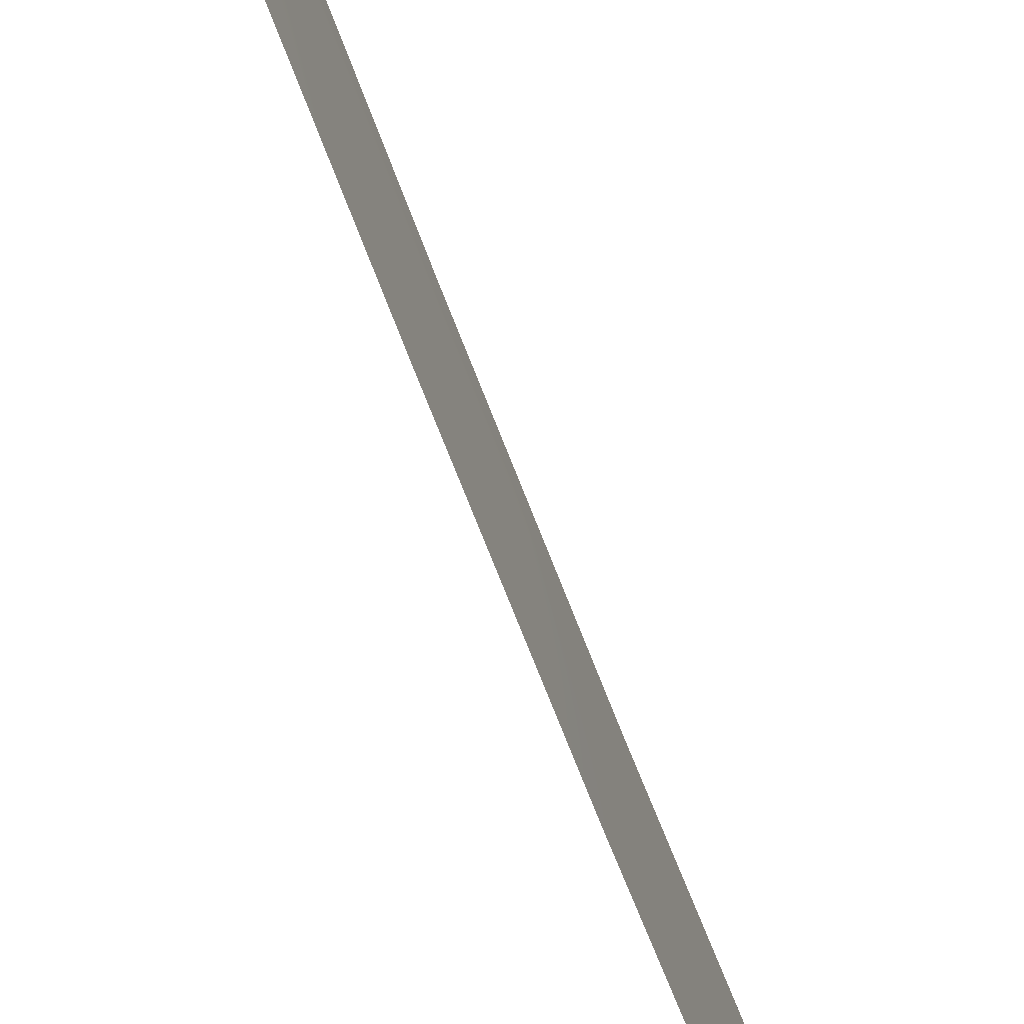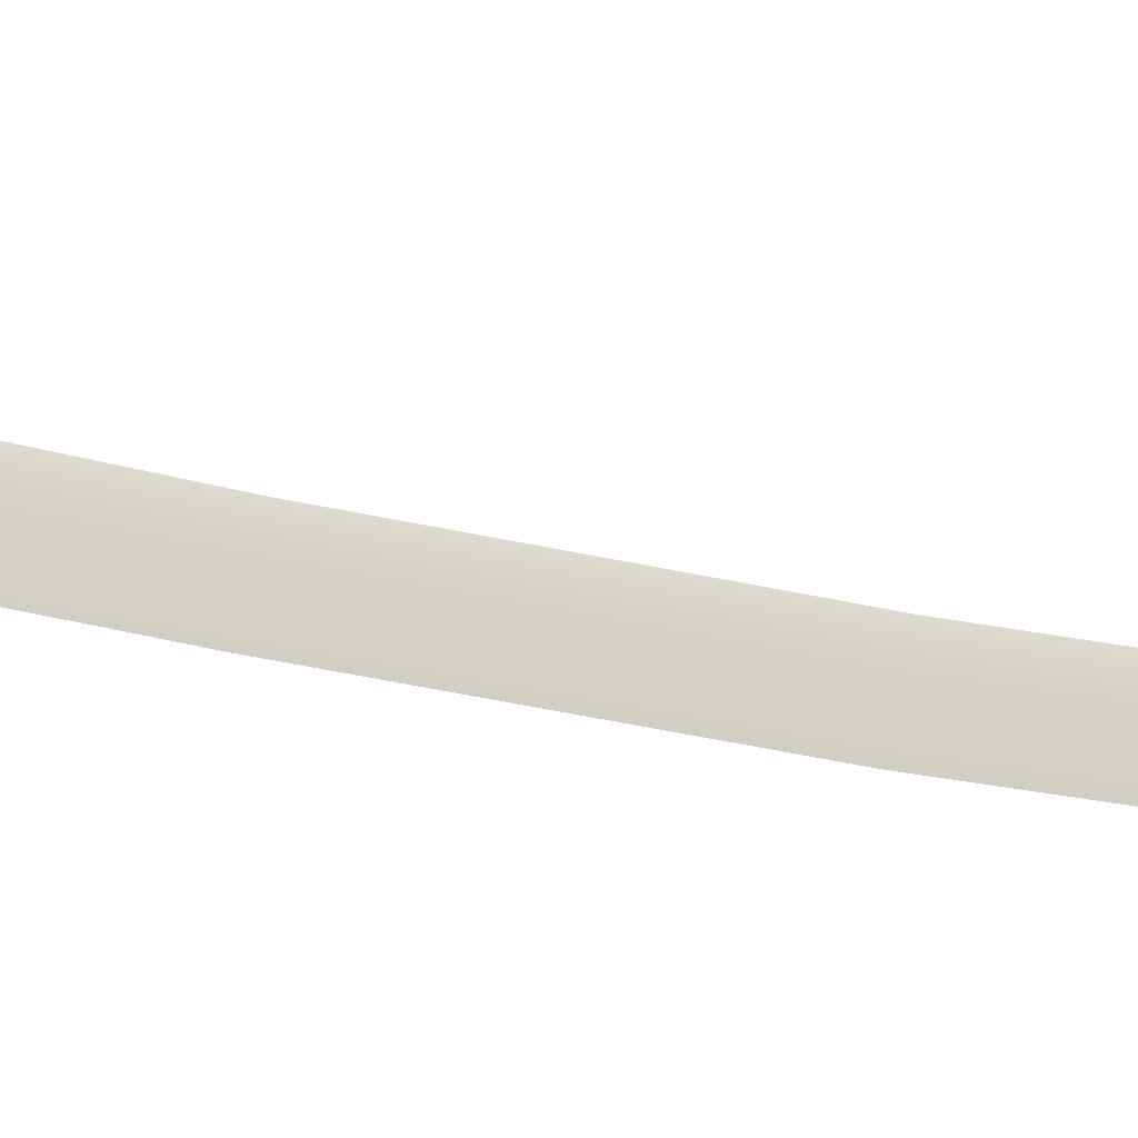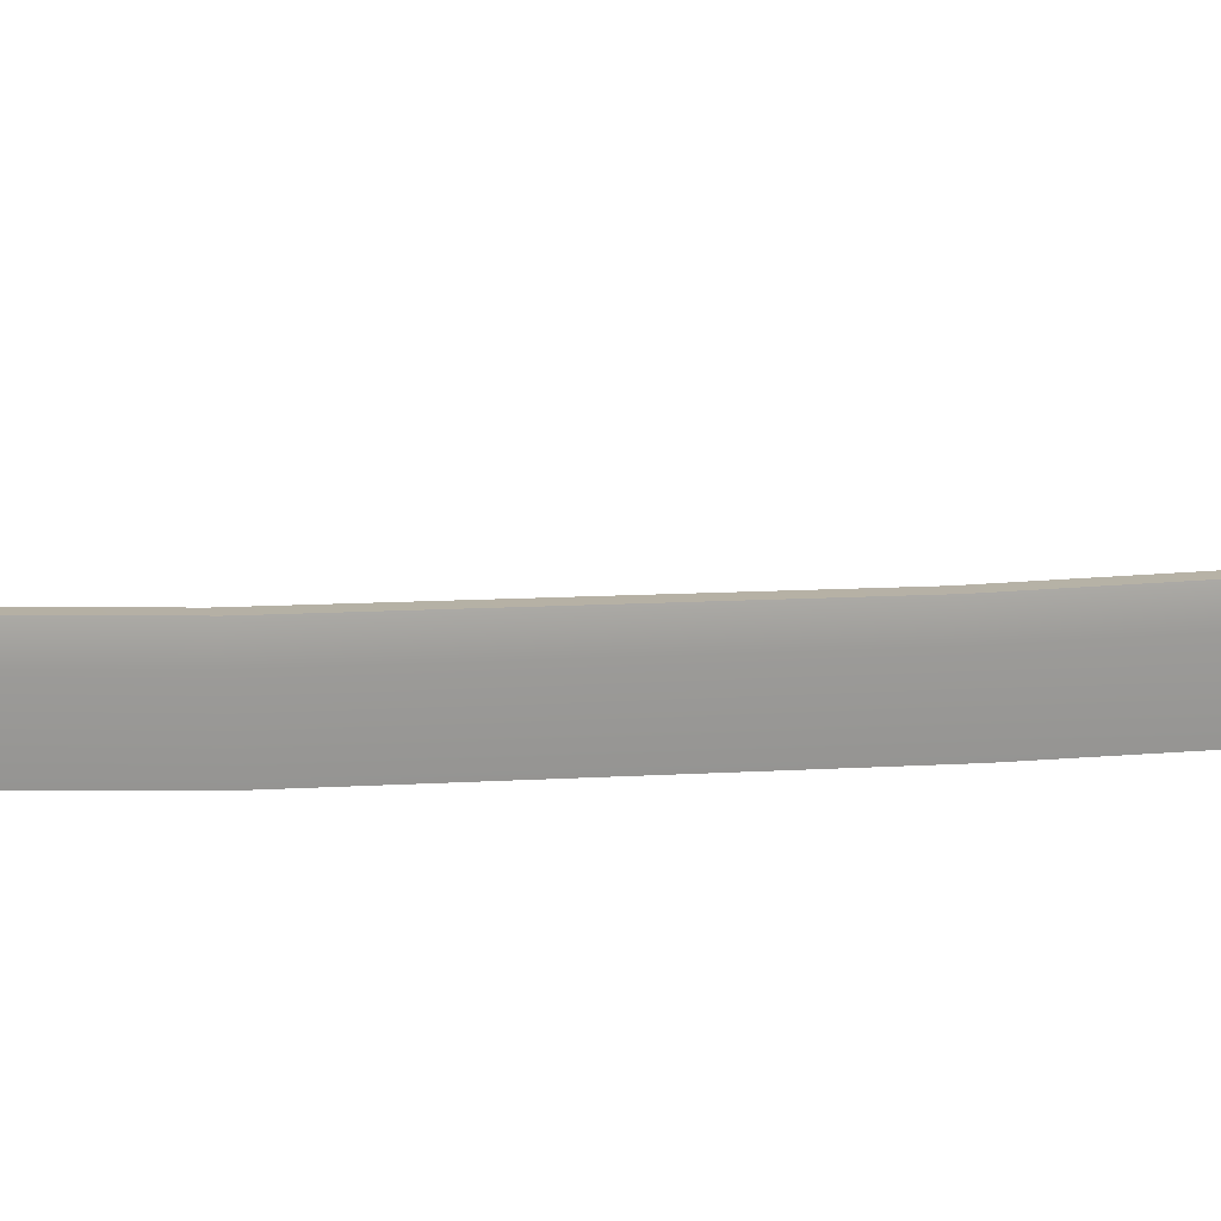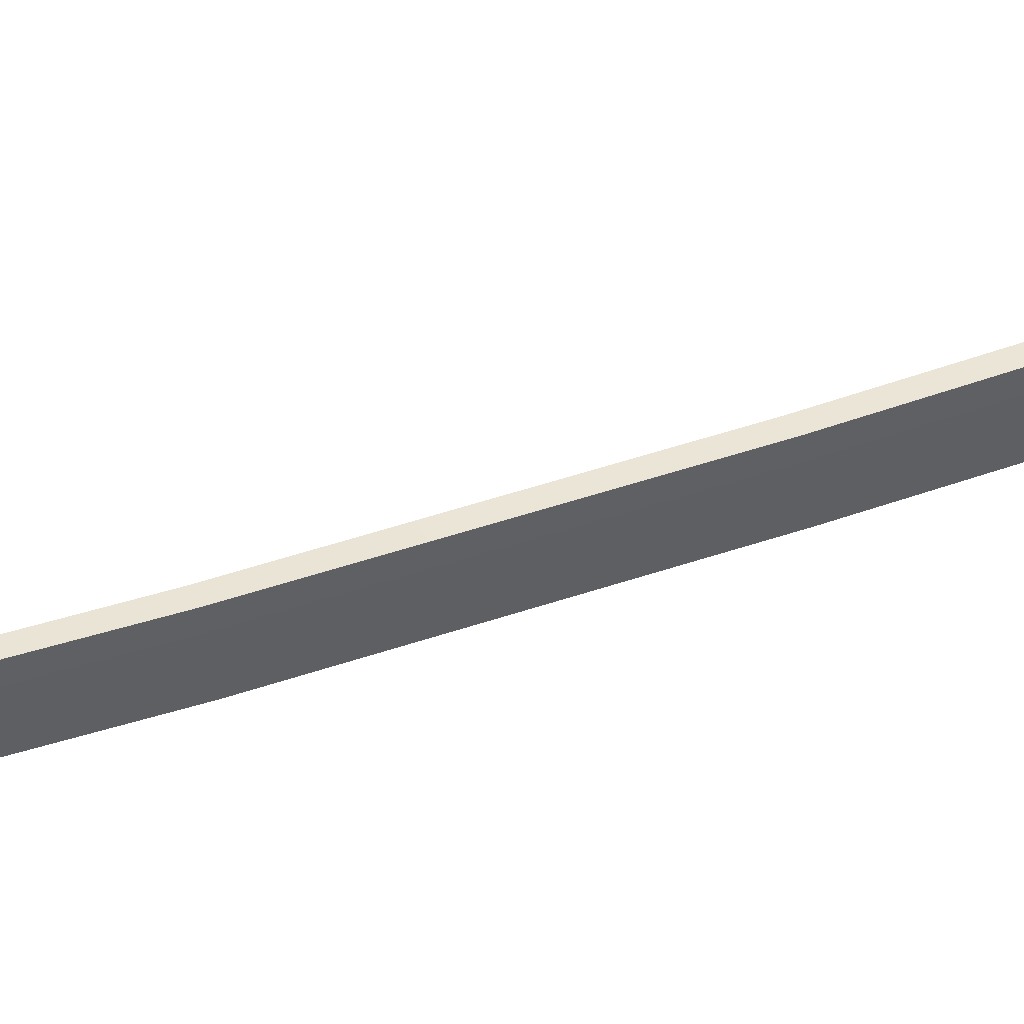
<metadata>
{"format":"obj","ext":"obj","renderer":"f3d","projection":"perspective","resolution":1024,"background":"white","views":[{"elev":-48.3,"azim":-163.7,"up":"+Y"},{"elev":-25.6,"azim":-117.9,"up":"+Y"},{"elev":12.6,"azim":70.3,"up":"+Y"},{"elev":44.0,"azim":65.1,"up":"+Y"}]}
</metadata>
<code>
g default
v -0.06053 -0.04167 0.6612
v -0.05149 -0.07917 0.6612
v -0.03741 -0.1089 0.6612
v -0.01967 -0.128 0.6612
v -0 -0.1346 0.6612
v 0.01967 -0.128 0.6612
v 0.03741 -0.1089 0.6612
v 0.05149 -0.07917 0.6612
v 0.06053 -0.04167 0.6612
v 0.06364 -0.000106 0.6612
v 0.06053 0.04146 0.6612
v 0.05149 0.07895 0.6612
v 0.03741 0.1087 0.6612
v 0.01967 0.1278 0.6612
v 0 0.1344 0.6612
v -0.01967 0.1278 0.6612
v -0.03741 0.1087 0.6612
v -0.05149 0.07895 0.6612
v -0.06053 0.04146 0.6612
v -0.06364 -0.000106 0.6612
v -0.06053 -0.04156 1
v -0.05149 -0.07906 1
v -0.03741 -0.1088 1
v -0.01967 -0.1279 1
v -0 -0.1345 1
v 0.01967 -0.1279 1
v 0.03741 -0.1088 1
v 0.05149 -0.07906 1
v 0.06053 -0.04156 1
v 0.06364 -1e-06 1
v 0.06053 0.04156 1
v 0.05149 0.07906 1
v 0.03741 0.1088 1
v 0.01967 0.1279 1
v 0 0.1345 1
v -0.01967 0.1279 1
v -0.03741 0.1088 1
v -0.05149 0.07906 1
v -0.06053 0.04156 1
v -0.06364 -1e-06 1
v -0 -1e-06 1
v -0.06053 -0.02706 0.07951
v -0.05149 -0.06312 0.07951
v -0.03741 -0.09174 0.07951
v -0.01967 -0.1101 0.07951
v -0 -0.1164 0.07951
v 0.01967 -0.1101 0.07951
v 0.03741 -0.09174 0.07951
v 0.05149 -0.06312 0.07951
v 0.06053 -0.02706 0.07951
v 0.06364 0.01292 0.07951
v 0.06053 0.05289 0.07951
v 0.05149 0.08896 0.07951
v 0.03741 0.1176 0.07951
v 0.01967 0.1359 0.07951
v 0 0.1423 0.07951
v -0.01967 0.1359 0.07951
v -0.03741 0.1176 0.07951
v -0.05149 0.08896 0.07951
v -0.06053 0.05289 0.07951
v -0.06364 0.01292 0.07951
v -0.06053 0.004163 -0.5186
v -0.05149 -0.02951 -0.5186
v -0.03741 -0.05623 -0.5186
v -0.01967 -0.07339 -0.5186
v -0 -0.0793 -0.5186
v 0.01967 -0.07339 -0.5186
v 0.03741 -0.05623 -0.5186
v 0.05149 -0.02951 -0.5186
v 0.06053 0.004163 -0.5186
v 0.06364 0.04148 -0.5186
v 0.06053 0.07881 -0.5186
v 0.05149 0.1125 -0.5186
v 0.03741 0.1392 -0.5186
v 0.01967 0.1564 -0.5186
v -0 0.1623 -0.5186
v -0.01967 0.1564 -0.5186
v -0.03741 0.1392 -0.5186
v -0.05149 0.1125 -0.5186
v -0.06053 0.07881 -0.5186
v -0.06364 0.04149 -0.5186
v -0.06053 0.04419 -1.007
v -0.05149 0.01051 -1.007
v -0.03741 -0.01622 -1.007
v -0.01967 -0.03337 -1.007
v -0 -0.03929 -1.007
v 0.01967 -0.03337 -1.007
v 0.03741 -0.01622 -1.007
v 0.05149 0.01051 -1.007
v 0.06053 0.04418 -1.007
v 0.06364 0.0815 -1.007
v 0.06053 0.1188 -1.007
v 0.05149 0.1525 -1.007
v 0.03741 0.1792 -1.007
v 0.01967 0.1964 -1.007
v 0 0.2023 -1.007
v -0.01967 0.1964 -1.007
v -0.03741 0.1792 -1.007
v -0.05149 0.1525 -1.007
v -0.06053 0.1188 -1.007
v -0.06364 0.0815 -1.007
v -0.06053 0.05535 -1.077
v -0.05149 0.02167 -1.077
v 0 0.09266 -1.077
v -0.03741 -0.005053 -1.077
v -0.01967 -0.02221 -1.077
v 0 -0.02812 -1.077
v 0.01967 -0.02221 -1.077
v 0.03741 -0.005053 -1.077
v 0.05149 0.02167 -1.077
v 0.06053 0.05535 -1.077
v 0.06364 0.09265 -1.077
v 0.06053 0.13 -1.077
v 0.05149 0.1637 -1.077
v 0.03741 0.1904 -1.077
v 0.01967 0.2075 -1.077
v 0 0.2135 -1.077
v -0.01967 0.2075 -1.077
v -0.03741 0.1904 -1.077
v -0.05149 0.1637 -1.077
v -0.06053 0.13 -1.077
v -0.06364 0.09265 -1.077
g pCylinder1
f 2 22 1
f 1 22 21
f 3 23 2
f 2 23 22
f 4 24 3
f 3 24 23
f 4 5 24
f 24 5 25
f 5 6 25
f 25 6 26
f 6 7 26
f 26 7 27
f 7 8 27
f 27 8 28
f 8 9 28
f 28 9 29
f 9 10 29
f 29 10 30
f 10 11 30
f 30 11 31
f 11 12 31
f 31 12 32
f 12 13 32
f 32 13 33
f 13 14 33
f 33 14 34
f 14 15 34
f 34 15 35
f 15 16 35
f 35 16 36
f 17 37 16
f 16 37 36
f 18 38 17
f 17 38 37
f 19 39 18
f 18 39 38
f 20 40 19
f 19 40 39
f 1 21 20
f 20 21 40
f 103 102 104
f 105 103 104
f 106 105 104
f 107 106 104
f 108 107 104
f 109 108 104
f 110 109 104
f 111 110 104
f 112 111 104
f 113 112 104
f 114 113 104
f 115 114 104
f 116 115 104
f 117 116 104
f 118 117 104
f 119 118 104
f 120 119 104
f 121 120 104
f 122 121 104
f 102 122 104
f 21 22 41
f 22 23 41
f 23 24 41
f 24 25 41
f 25 26 41
f 26 27 41
f 27 28 41
f 28 29 41
f 29 30 41
f 30 31 41
f 31 32 41
f 32 33 41
f 33 34 41
f 34 35 41
f 35 36 41
f 36 37 41
f 37 38 41
f 38 39 41
f 39 40 41
f 40 21 41
f 2 1 43
f 43 1 42
f 3 2 44
f 44 2 43
f 4 3 45
f 45 3 44
f 5 4 46
f 46 4 45
f 5 46 6
f 6 46 47
f 6 47 7
f 7 47 48
f 7 48 8
f 8 48 49
f 8 49 9
f 9 49 50
f 9 50 10
f 10 50 51
f 10 51 11
f 11 51 52
f 11 52 12
f 12 52 53
f 12 53 13
f 13 53 54
f 13 54 14
f 14 54 55
f 14 55 15
f 15 55 56
f 16 15 57
f 57 15 56
f 17 16 58
f 58 16 57
f 18 17 59
f 59 17 58
f 19 18 60
f 60 18 59
f 20 19 61
f 61 19 60
f 1 20 42
f 42 20 61
f 43 42 63
f 63 42 62
f 44 43 64
f 64 43 63
f 45 44 65
f 65 44 64
f 46 45 66
f 66 45 65
f 46 66 47
f 47 66 67
f 47 67 48
f 48 67 68
f 48 68 49
f 49 68 69
f 49 69 50
f 50 69 70
f 50 70 51
f 51 70 71
f 51 71 52
f 52 71 72
f 52 72 53
f 53 72 73
f 53 73 54
f 54 73 74
f 54 74 55
f 55 74 75
f 55 75 56
f 56 75 76
f 57 56 77
f 77 56 76
f 58 57 78
f 78 57 77
f 59 58 79
f 79 58 78
f 60 59 80
f 80 59 79
f 61 60 81
f 81 60 80
f 42 61 62
f 62 61 81
f 63 62 83
f 83 62 82
f 64 63 84
f 84 63 83
f 65 64 85
f 85 64 84
f 66 65 86
f 86 65 85
f 66 86 67
f 67 86 87
f 67 87 68
f 68 87 88
f 68 88 69
f 69 88 89
f 69 89 70
f 70 89 90
f 70 90 71
f 71 90 91
f 71 91 72
f 72 91 92
f 72 92 73
f 73 92 93
f 73 93 74
f 74 93 94
f 74 94 75
f 75 94 95
f 75 95 76
f 76 95 96
f 77 76 97
f 97 76 96
f 78 77 98
f 98 77 97
f 79 78 99
f 99 78 98
f 80 79 100
f 100 79 99
f 81 80 101
f 101 80 100
f 62 81 82
f 82 81 101
f 83 82 103
f 103 82 102
f 84 83 105
f 105 83 103
f 85 84 106
f 106 84 105
f 86 85 107
f 107 85 106
f 86 107 87
f 87 107 108
f 87 108 88
f 88 108 109
f 88 109 89
f 89 109 110
f 89 110 90
f 90 110 111
f 90 111 91
f 91 111 112
f 91 112 92
f 92 112 113
f 92 113 93
f 93 113 114
f 93 114 94
f 94 114 115
f 94 115 95
f 95 115 116
f 95 116 96
f 96 116 117
f 97 96 118
f 118 96 117
f 98 97 119
f 119 97 118
f 99 98 120
f 120 98 119
f 100 99 121
f 121 99 120
f 101 100 122
f 122 100 121
f 82 101 102
f 102 101 122
g default
v 0.02673 0.04459 1.115
v -0.02673 0.04459 1.115
v 0.02673 0.04532 1.238
v -0.02673 0.04532 1.238
v -0 -0.1393 1.215
v -0 -0.1351 1.104
v 0.02673 0.04536 2.003
v -0.02673 0.04536 2.003
v -0 -0.1401 1.965
v 0.02673 0.04023 2.829
v -0.02673 0.04023 2.829
v -0 -0.1317 2.79
v 0.02673 0.05751 3.68
v -0.02673 0.05751 3.68
v 0 -0.1111 3.635
v 0.02673 0.1064 4.73
v -0.02673 0.1064 4.73
v 0 -0.06512 4.685
v 0.02673 0.1848 5.748
v -0.02673 0.1848 5.748
v 0 0.01263 5.703
v 0.02673 0.303 7.095
v -0.02673 0.303 7.095
v 0 0.1427 7.05
v 0.02673 0.4469 8.292
v -0.02673 0.4469 8.292
v 0 0.2971 8.246
v 0 0.6981 9.422
v 0 0.6475 9.395
v 0 0.579 9.328
v 0 0.5102 9.21
v 0 0.4438 8.988
v 0.02673 0.1184 1.115
v -0.02673 0.1184 1.115
v -0.02673 0.119 1.235
v 0.02673 0.119 1.235
v -0.02673 0.1191 2.004
v 0.02673 0.1191 2.004
v -0.02673 0.114 2.827
v 0.02673 0.114 2.827
v -0.02673 0.1313 3.678
v 0.02673 0.1313 3.678
v -0.02673 0.18 4.725
v 0.02673 0.18 4.725
v -0.02673 0.2583 5.742
v 0.02673 0.2583 5.742
v -0.02673 0.3764 7.087
v 0.02673 0.3764 7.087
v -0.02673 0.5194 8.278
v 0.02673 0.5194 8.278
g pCylinder1 pCube2
f 155 156 157 158
f 128 124 123
f 124 128 127 126
f 128 123 125 127
f 158 157 159 160
f 126 127 131 130
f 127 125 129 131
f 160 159 161 162
f 130 131 134 133
f 131 129 132 134
f 162 161 163 164
f 133 134 137 136
f 134 132 135 137
f 164 163 165 166
f 136 137 140 139
f 137 135 138 140
f 166 165 167 168
f 139 140 143 142
f 140 138 141 143
f 168 167 169 170
f 142 143 146 145
f 143 141 144 146
f 170 169 171 172
f 145 146 149 148
f 146 144 147 149
f 172 171 150
f 153 152 151 150 148 149 154
f 153 154 149 147 150 151 152
f 123 124 156 155
f 124 126 157 156
f 125 123 155 158
f 126 130 159 157
f 129 125 158 160
f 130 133 161 159
f 132 129 160 162
f 133 136 163 161
f 135 132 162 164
f 136 139 165 163
f 138 135 164 166
f 139 142 167 165
f 141 138 166 168
f 142 145 169 167
f 144 141 168 170
f 145 148 171 169
f 147 144 170 172
f 148 150 171
f 150 147 172
g default
v 0.07462 0.1495 1.002
v -0.07462 0.1495 1.002
v 0.07462 0.1495 1.104
v -0.07462 0.1495 1.104
v 0.07462 -0.1542 1.104
v -0.07462 -0.1542 1.104
v 0.07462 -0.1542 1.002
v -0.07462 -0.1542 1.002
g pCylinder1 pCube1
f 173 174 176 175
f 175 176 178 177
f 177 178 180 179
f 179 180 174 173
f 174 180 178 176
f 179 173 175 177
g default
v -0.3071 -0.1172 1.033
v -0.2613 -0.2386 1.033
v -0.1898 -0.3349 1.033
v -0.09979 -0.3967 1.033
v -0 -0.418 1.033
v 0.09979 -0.3967 1.033
v 0.1898 -0.3349 1.033
v 0.2613 -0.2386 1.033
v 0.3071 -0.1172 1.033
v 0.3229 0.0173 1.033
v 0.3071 0.1518 1.033
v 0.2613 0.2732 1.033
v 0.1898 0.3695 1.033
v 0.09979 0.4313 1.033
v 0 0.4526 1.033
v -0.09979 0.4313 1.033
v -0.1898 0.3695 1.033
v -0.2613 0.2732 1.033
v -0.3071 0.1518 1.033
v -0.3229 0.0173 1.033
v -0.3071 -0.1172 1.066
v -0.2613 -0.2386 1.066
v -0.1898 -0.3349 1.066
v -0.09979 -0.3967 1.066
v -0 -0.418 1.066
v 0.09979 -0.3967 1.066
v 0.1898 -0.3349 1.066
v 0.2613 -0.2386 1.066
v 0.3071 -0.1172 1.066
v 0.3229 0.0173 1.066
v 0.3071 0.1518 1.066
v 0.2613 0.2732 1.066
v 0.1898 0.3695 1.066
v 0.09979 0.4313 1.066
v 0 0.4526 1.066
v -0.09979 0.4313 1.066
v -0.1898 0.3695 1.066
v -0.2613 0.2732 1.066
v -0.3071 0.1518 1.066
v -0.3229 0.0173 1.066
v 0 0.0173 1.033
v 0 0.0173 1.066
g pCylinder1 pCylinder2
f 181 182 202 201
f 182 183 203 202
f 183 184 204 203
f 184 185 205 204
f 185 186 206 205
f 186 187 207 206
f 187 188 208 207
f 188 189 209 208
f 189 190 210 209
f 190 191 211 210
f 191 192 212 211
f 192 193 213 212
f 193 194 214 213
f 194 195 215 214
f 195 196 216 215
f 196 197 217 216
f 197 198 218 217
f 198 199 219 218
f 199 200 220 219
f 200 181 201 220
f 182 181 221
f 183 182 221
f 184 183 221
f 185 184 221
f 186 185 221
f 187 186 221
f 188 187 221
f 189 188 221
f 190 189 221
f 191 190 221
f 192 191 221
f 193 192 221
f 194 193 221
f 195 194 221
f 196 195 221
f 197 196 221
f 198 197 221
f 199 198 221
f 200 199 221
f 181 200 221
f 201 202 222
f 202 203 222
f 203 204 222
f 204 205 222
f 205 206 222
f 206 207 222
f 207 208 222
f 208 209 222
f 209 210 222
f 210 211 222
f 211 212 222
f 212 213 222
f 213 214 222
f 214 215 222
f 215 216 222
f 216 217 222
f 217 218 222
f 218 219 222
f 219 220 222
f 220 201 222

</code>
